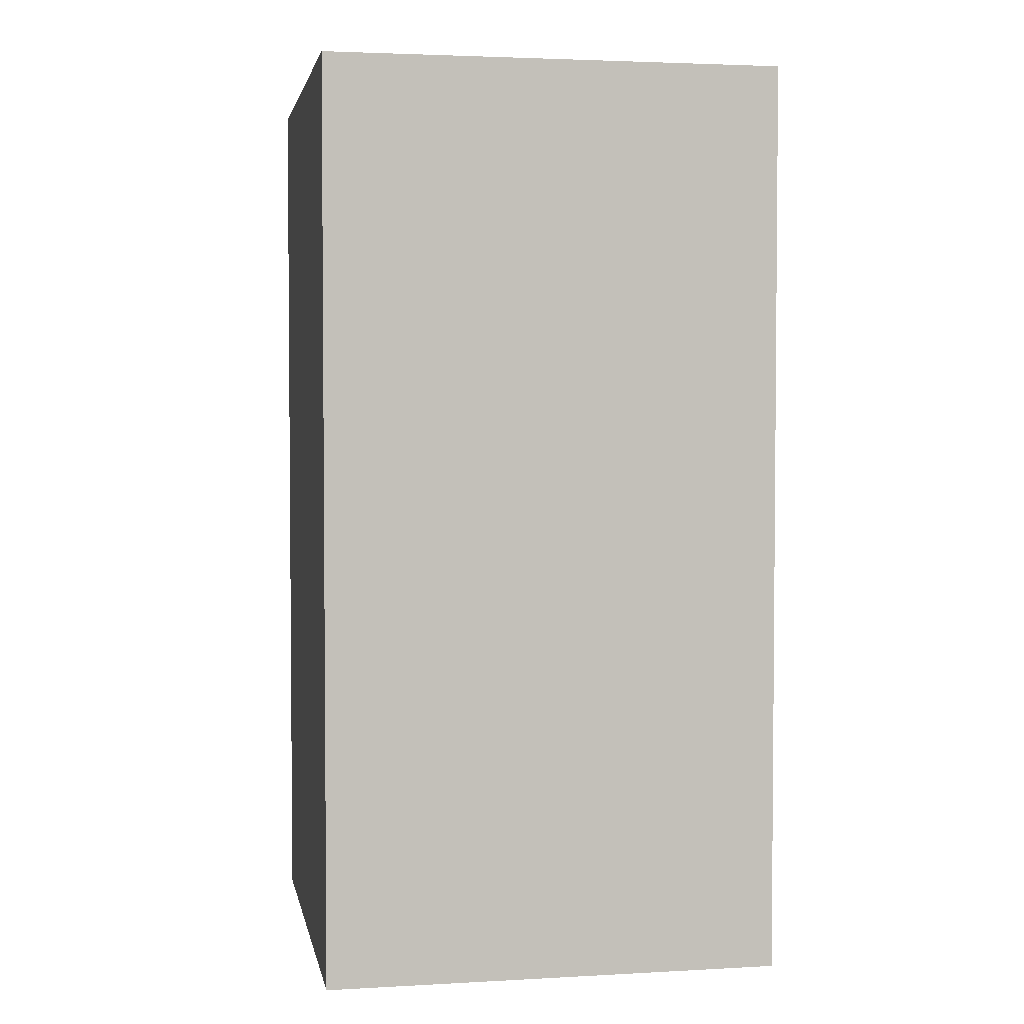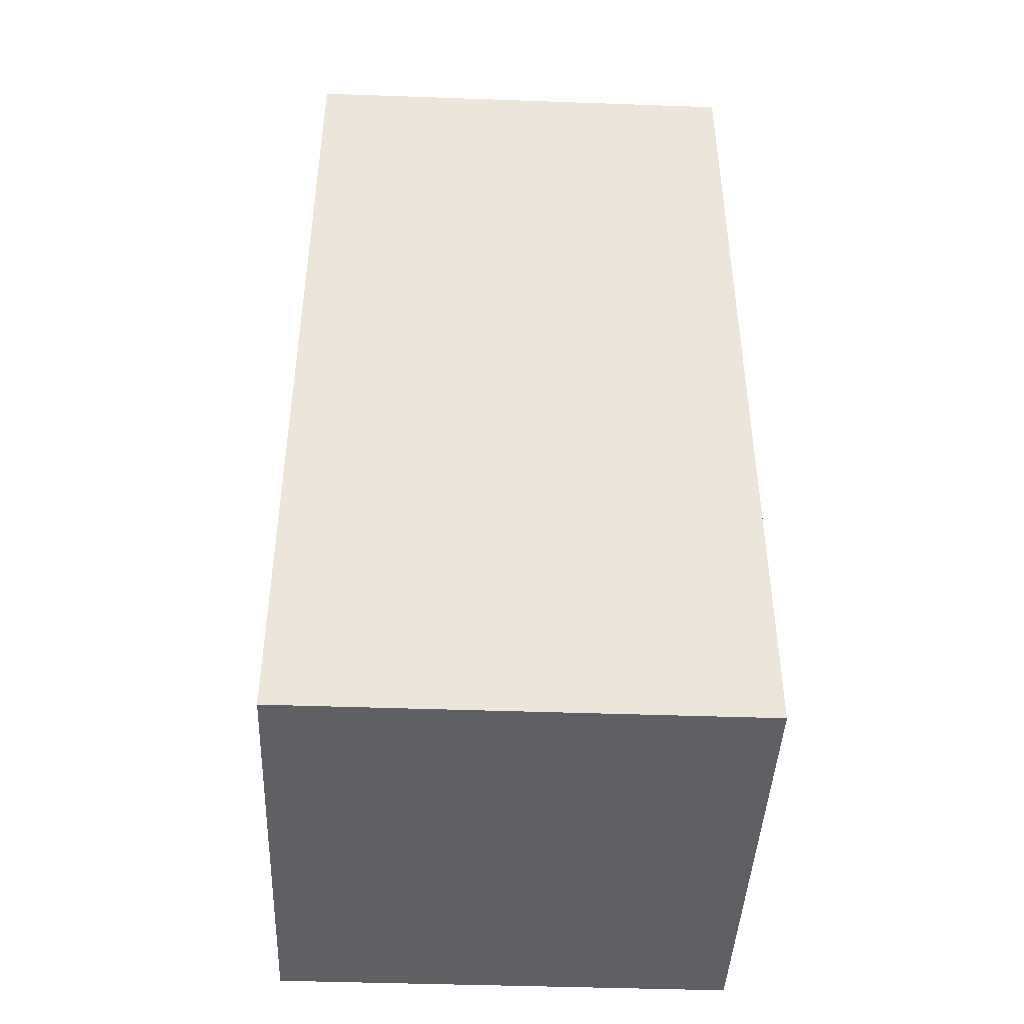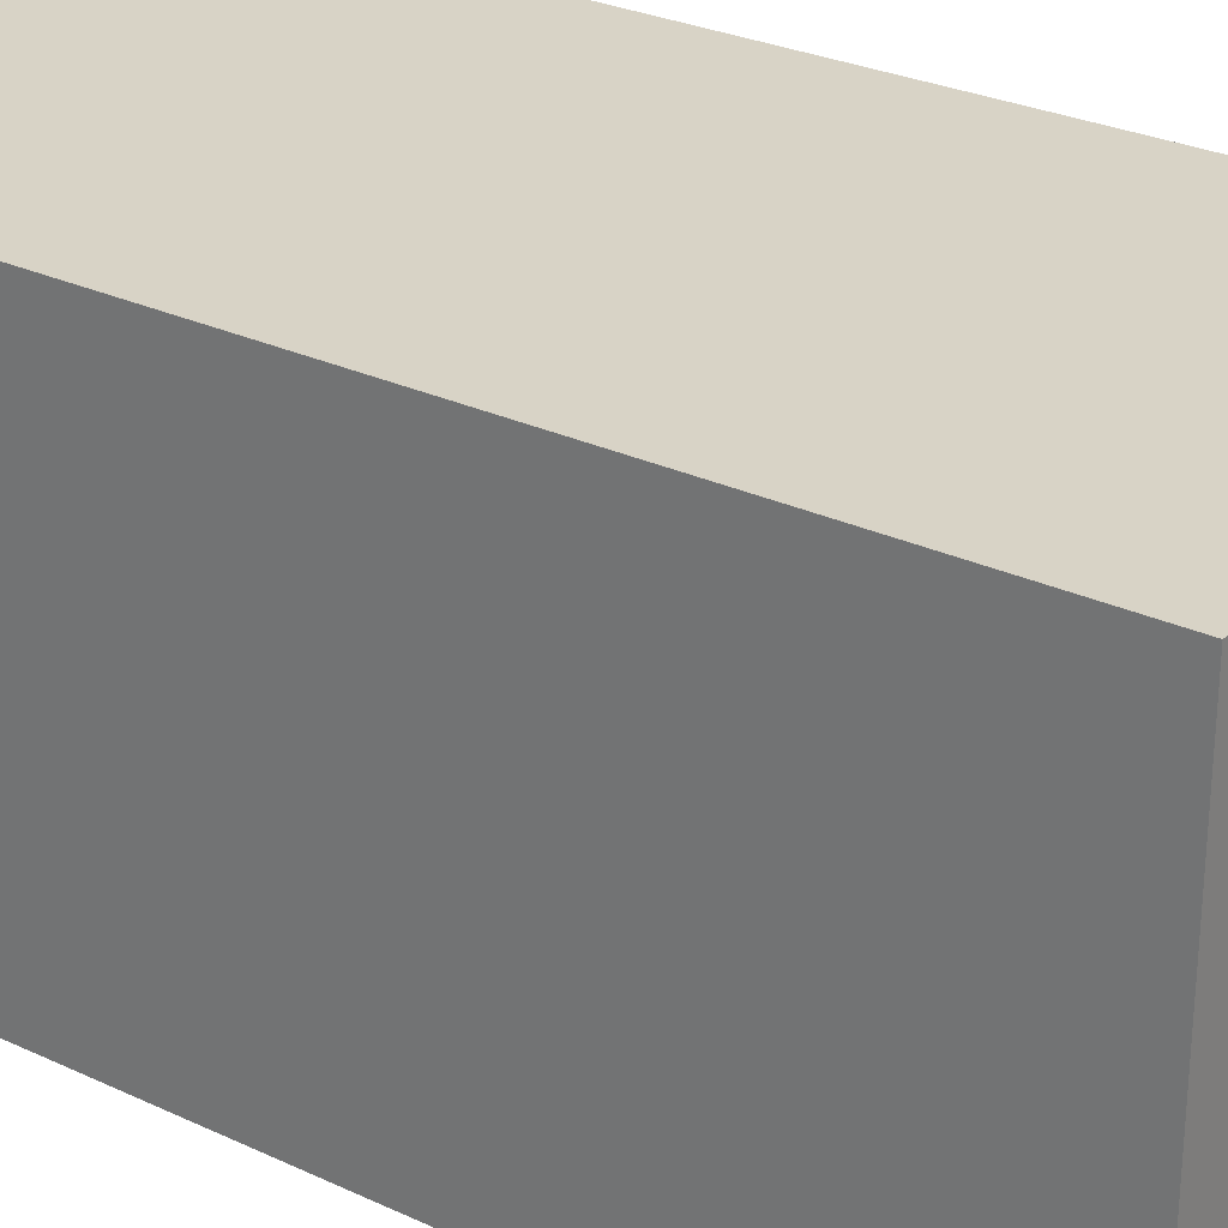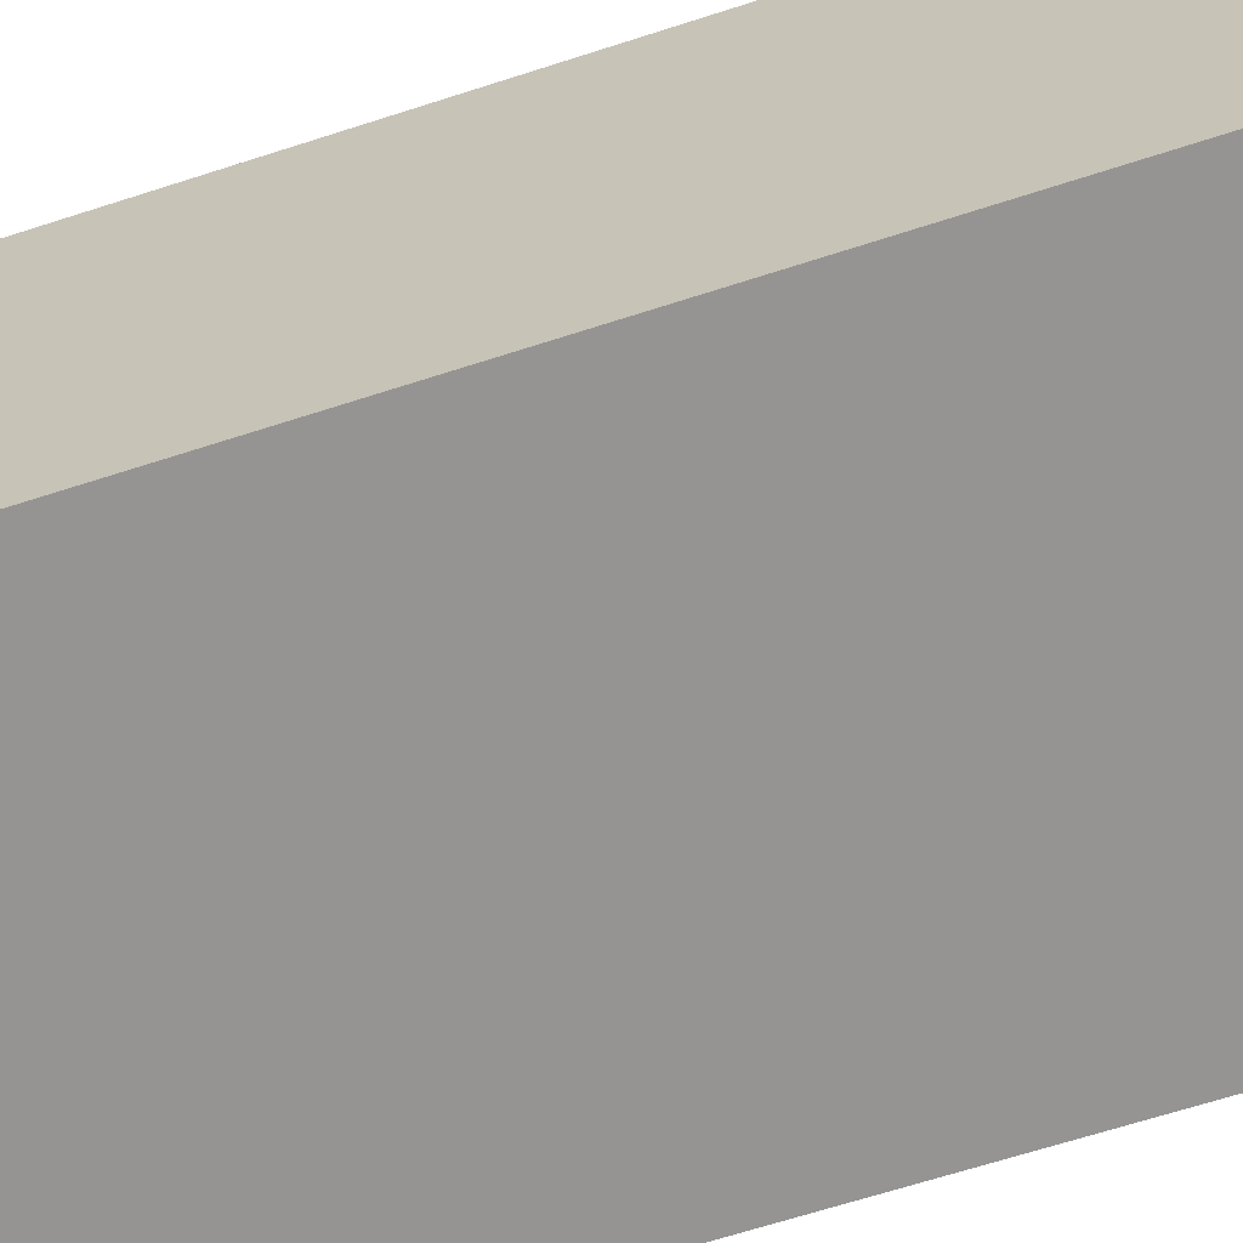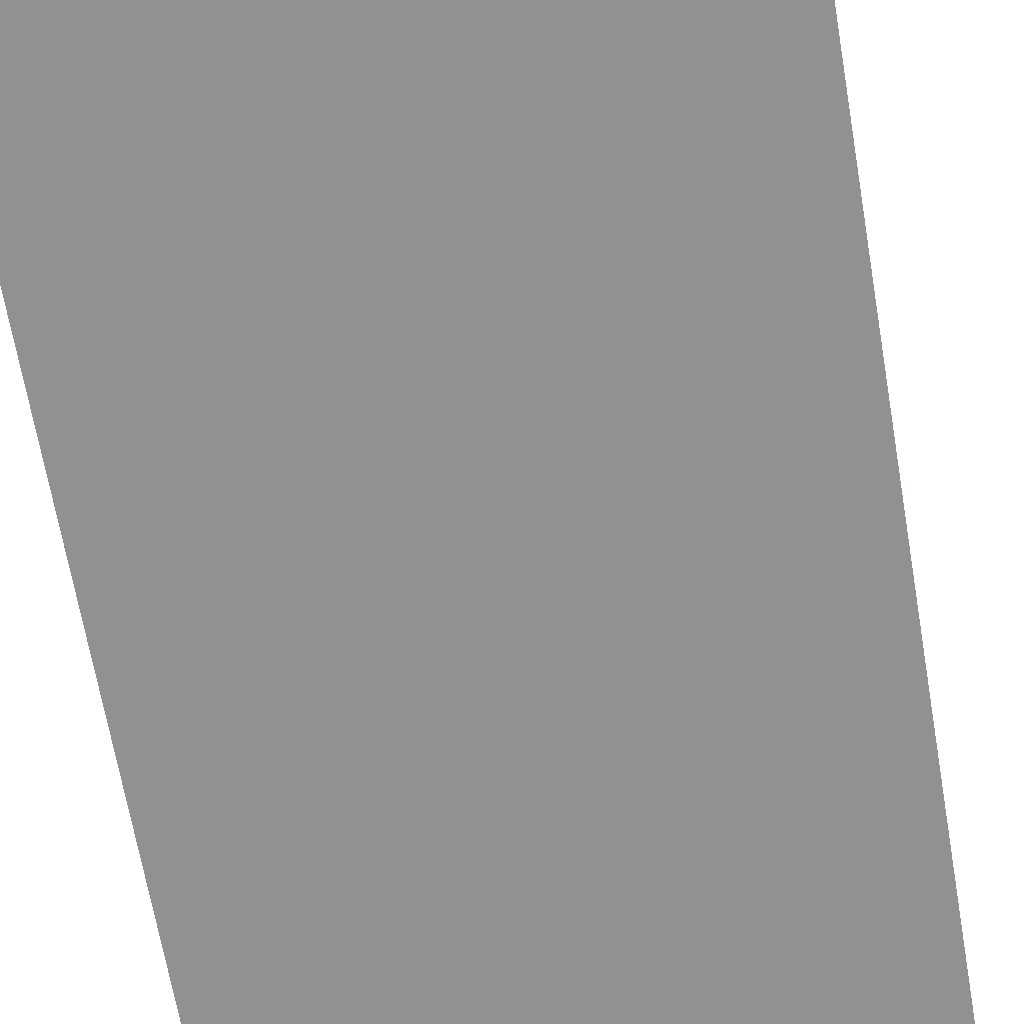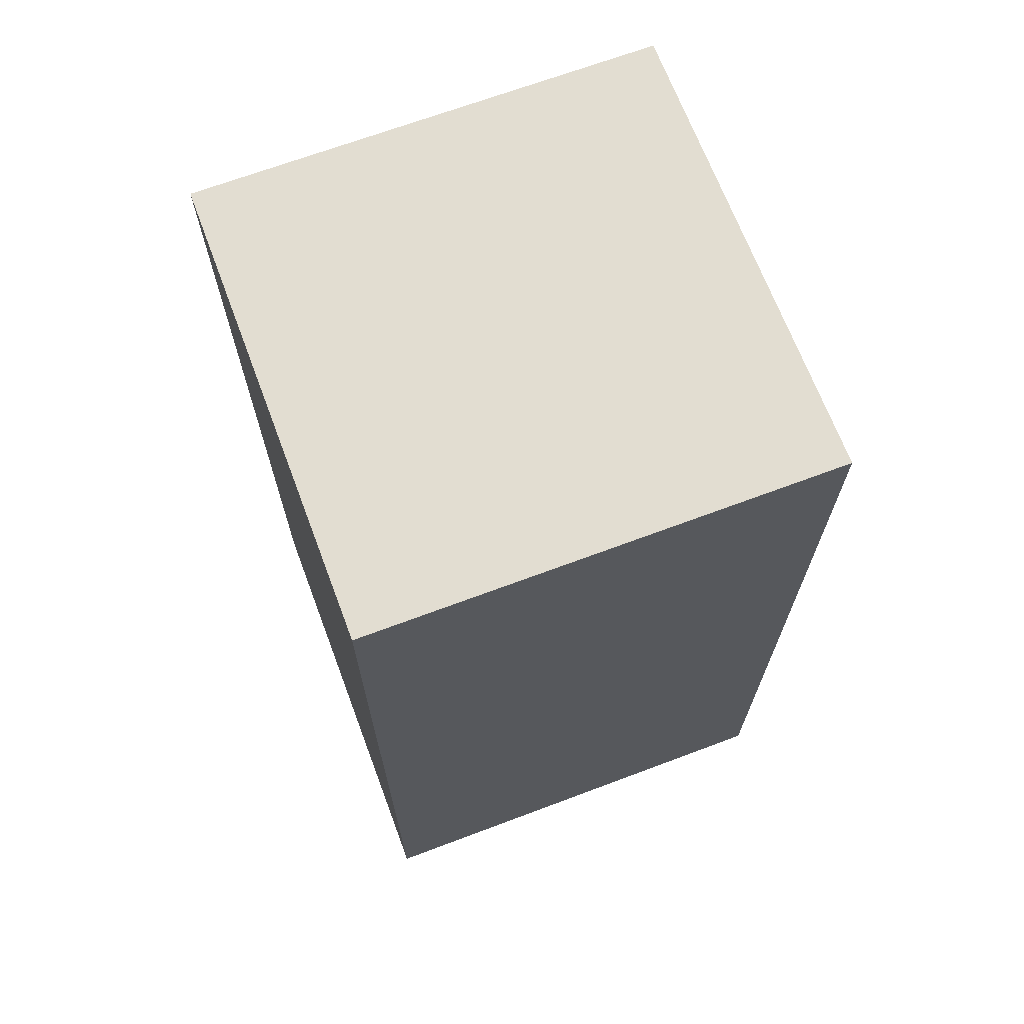
<metadata>
{"format":"obj","ext":"obj","renderer":"f3d","projection":"perspective","resolution":1024,"background":"white","views":[{"elev":3.1,"azim":-10.6,"up":"+Y"},{"elev":-43.8,"azim":-2.4,"up":"+Y"},{"elev":28.0,"azim":125.4,"up":"+Z"},{"elev":-67.1,"azim":-72.1,"up":"+Z"},{"elev":-66.1,"azim":9.7,"up":"+Z"},{"elev":68.6,"azim":-20.6,"up":"+Y"}]}
</metadata>
<code>
g Wall_Single
v -5 0 5
v -5 0 -5
v -5 1 5
v -5 1 -5
v -5 4 5
v -5 4 -5
v -5 5 5
v -5 5 -5
v -5 8 5
v -5 8 -5
v -5 9 5
v -5 9 -5
v -5 12 5
v -5 12 -5
v -5 13 5
v -5 13 -5
v -5 15 5
v -5 15 -5
v -5 16 5
v -5 16 -5
v -5 19 5
v -5 19 -5
v -5 20 5
v -5 20 -5
v 5 0 5
v 5 0 -5
v 5 1 5
v 5 1 -5
v 5 4 5
v 5 4 -5
v 5 5 5
v 5 5 -5
v 5 8 5
v 5 8 -5
v 5 9 5
v 5 9 -5
v 5 12 5
v 5 12 -5
v 5 13 5
v 5 13 -5
v 5 15 5
v 5 15 -5
v 5 16 5
v 5 16 -5
v 5 19 5
v 5 19 -5
v 5 20 5
v 5 20 -5
v -5 0 5
v -5 1 5
v -5 4 5
v -5 5 5
v -5 8 5
v -5 9 5
v -5 12 5
v -5 13 5
v -5 15 5
v -5 16 5
v -5 19 5
v -5 20 5
v -4 1 5
v -4 4 5
v -3 1 5
v -3 4 5
v -3 13 5
v -3 15 5
v -2 13 5
v -2 15 5
v -1 5 5
v -1 8 5
v 0 5 5
v 0 8 5
v 2 1 5
v 2 4 5
v 2 9 5
v 2 12 5
v 2 16 5
v 2 19 5
v 3 1 5
v 3 4 5
v 3 9 5
v 3 12 5
v 3 13 5
v 3 15 5
v 3 16 5
v 3 19 5
v 4 13 5
v 4 15 5
v 5 0 5
v 5 1 5
v 5 4 5
v 5 5 5
v 5 8 5
v 5 9 5
v 5 12 5
v 5 13 5
v 5 15 5
v 5 16 5
v 5 19 5
v 5 20 5
v -5 0 -5
v -5 1 -5
v -5 4 -5
v -5 5 -5
v -5 8 -5
v -5 9 -5
v -5 12 -5
v -5 13 -5
v -5 15 -5
v -5 16 -5
v -5 19 -5
v -5 20 -5
v -4 1 -5
v -4 4 -5
v -4 13 -5
v -4 15 -5
v -3 1 -5
v -3 4 -5
v -3 9 -5
v -3 12 -5
v -3 13 -5
v -3 15 -5
v -2 9 -5
v -2 12 -5
v -2 16 -5
v -2 19 -5
v -1 5 -5
v -1 8 -5
v -1 16 -5
v -1 19 -5
v 0 5 -5
v 0 8 -5
v 1 13 -5
v 1 15 -5
v 2 1 -5
v 2 4 -5
v 2 13 -5
v 2 15 -5
v 3 1 -5
v 3 4 -5
v 5 0 -5
v 5 1 -5
v 5 4 -5
v 5 5 -5
v 5 8 -5
v 5 9 -5
v 5 12 -5
v 5 13 -5
v 5 15 -5
v 5 16 -5
v 5 19 -5
v 5 20 -5
v -5 0 5
v 5 0 5
v -4 0 4
v 4 0 4
v -4 0 -4
v 4 0 -4
v -5 0 -5
v 5 0 -5
v -5 20 5
v 5 20 5
v -5 20 -5
v 5 20 -5
f 3 2 1
f 4 2 3
f 5 4 3
f 6 4 5
f 7 6 5
f 8 6 7
f 9 8 7
f 10 8 9
f 11 10 9
f 12 10 11
f 13 12 11
f 14 12 13
f 15 14 13
f 16 14 15
f 17 16 15
f 18 16 17
f 19 18 17
f 20 18 19
f 21 20 19
f 22 20 21
f 23 22 21
f 24 22 23
f 25 26 27
f 27 26 28
f 27 28 29
f 29 28 30
f 29 30 31
f 31 30 32
f 31 32 33
f 33 32 34
f 33 34 35
f 35 34 36
f 35 36 37
f 37 36 38
f 37 38 39
f 39 38 40
f 39 40 41
f 41 40 42
f 41 42 43
f 43 42 44
f 43 44 45
f 45 44 46
f 45 46 47
f 47 46 48
f 61 50 49
f 61 51 50
f 62 52 51
f 62 51 61
f 63 61 49
f 63 62 61
f 64 52 62
f 64 62 63
f 65 56 55
f 65 57 56
f 66 58 57
f 66 57 65
f 67 65 55
f 67 66 65
f 68 58 66
f 68 66 67
f 69 53 52
f 69 52 64
f 70 54 53
f 70 53 69
f 71 69 64
f 71 70 69
f 72 54 70
f 72 70 71
f 73 63 49
f 73 64 63
f 74 71 64
f 74 64 73
f 75 54 72
f 75 55 54
f 76 67 55
f 76 55 75
f 77 59 58
f 77 58 68
f 78 60 59
f 78 59 77
f 79 73 49
f 79 74 73
f 80 71 74
f 80 74 79
f 81 76 75
f 81 75 72
f 82 67 76
f 82 76 81
f 83 68 67
f 83 67 82
f 84 77 68
f 84 68 83
f 84 78 77
f 85 78 84
f 86 60 78
f 86 78 85
f 87 83 82
f 87 85 84
f 87 84 83
f 88 85 87
f 89 79 49
f 90 80 79
f 90 79 89
f 91 71 80
f 91 80 90
f 92 72 71
f 92 71 91
f 93 81 72
f 93 72 92
f 94 82 81
f 94 81 93
f 95 87 82
f 95 82 94
f 96 88 87
f 96 87 95
f 97 85 88
f 97 88 96
f 98 86 85
f 98 85 97
f 99 60 86
f 99 86 98
f 100 60 99
f 101 102 113
f 102 103 113
f 103 104 114
f 113 103 114
f 107 108 115
f 108 109 115
f 109 110 116
f 115 109 116
f 101 113 117
f 113 114 117
f 114 104 118
f 117 114 118
f 105 106 119
f 106 107 119
f 115 116 120
f 119 107 120
f 107 115 120
f 120 116 121
f 116 110 122
f 121 116 122
f 120 121 123
f 105 119 123
f 119 120 123
f 123 121 124
f 110 111 125
f 122 110 125
f 111 112 126
f 125 111 126
f 104 105 127
f 118 104 127
f 105 123 128
f 127 105 128
f 122 125 129
f 125 126 129
f 126 112 130
f 129 126 130
f 127 128 131
f 118 127 131
f 128 123 132
f 131 128 132
f 124 121 133
f 121 122 133
f 122 129 134
f 133 122 134
f 117 118 135
f 101 117 135
f 118 131 136
f 135 118 136
f 124 133 137
f 133 134 137
f 134 129 138
f 137 134 138
f 101 135 139
f 135 136 139
f 136 131 140
f 139 136 140
f 101 139 141
f 139 140 142
f 141 139 142
f 140 131 143
f 142 140 143
f 131 132 144
f 143 131 144
f 132 123 145
f 144 132 145
f 123 124 146
f 145 123 146
f 124 137 147
f 146 124 147
f 137 138 148
f 147 137 148
f 138 129 149
f 148 138 149
f 129 130 150
f 149 129 150
f 130 112 151
f 150 130 151
f 151 112 152
f 155 154 153
f 156 154 155
f 157 155 153
f 157 156 155
f 158 154 156
f 158 156 157
f 159 157 153
f 159 158 157
f 160 154 158
f 160 158 159
f 161 162 163
f 163 162 164

</code>
